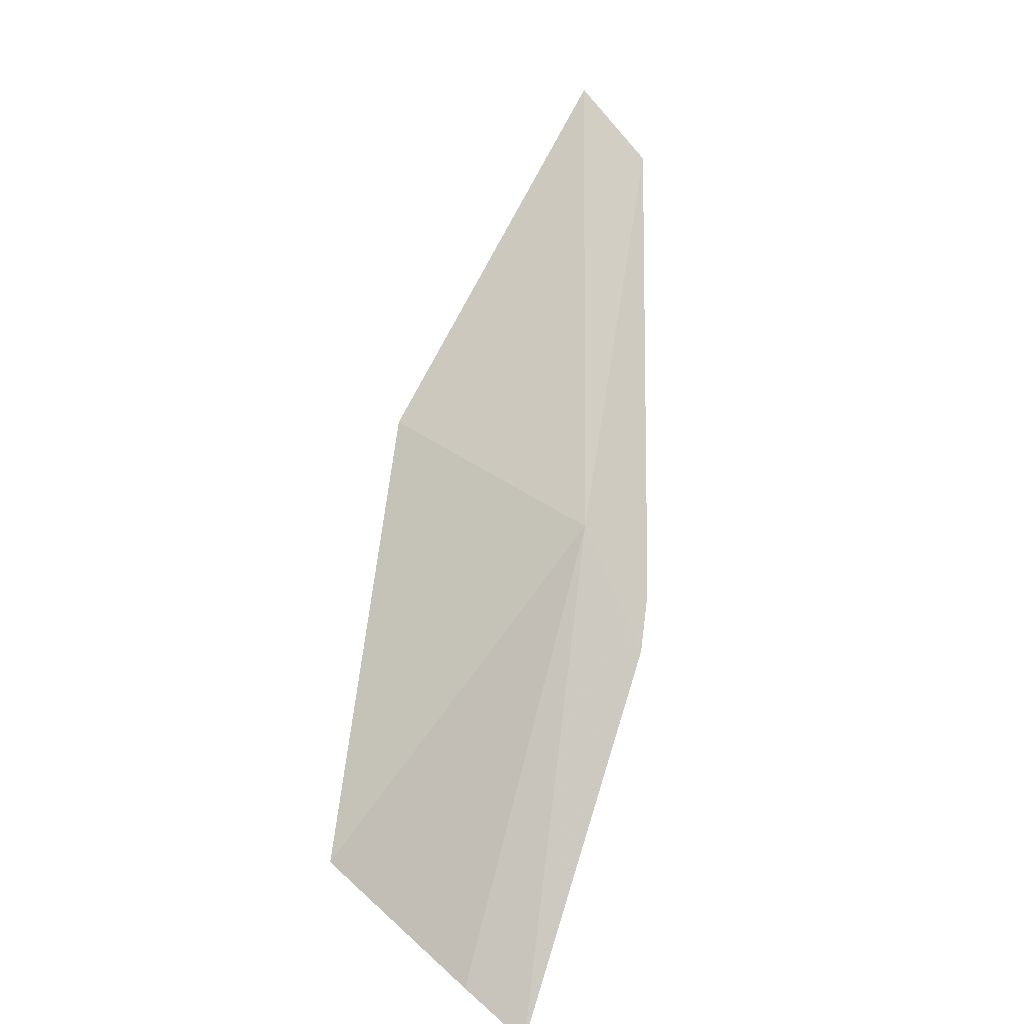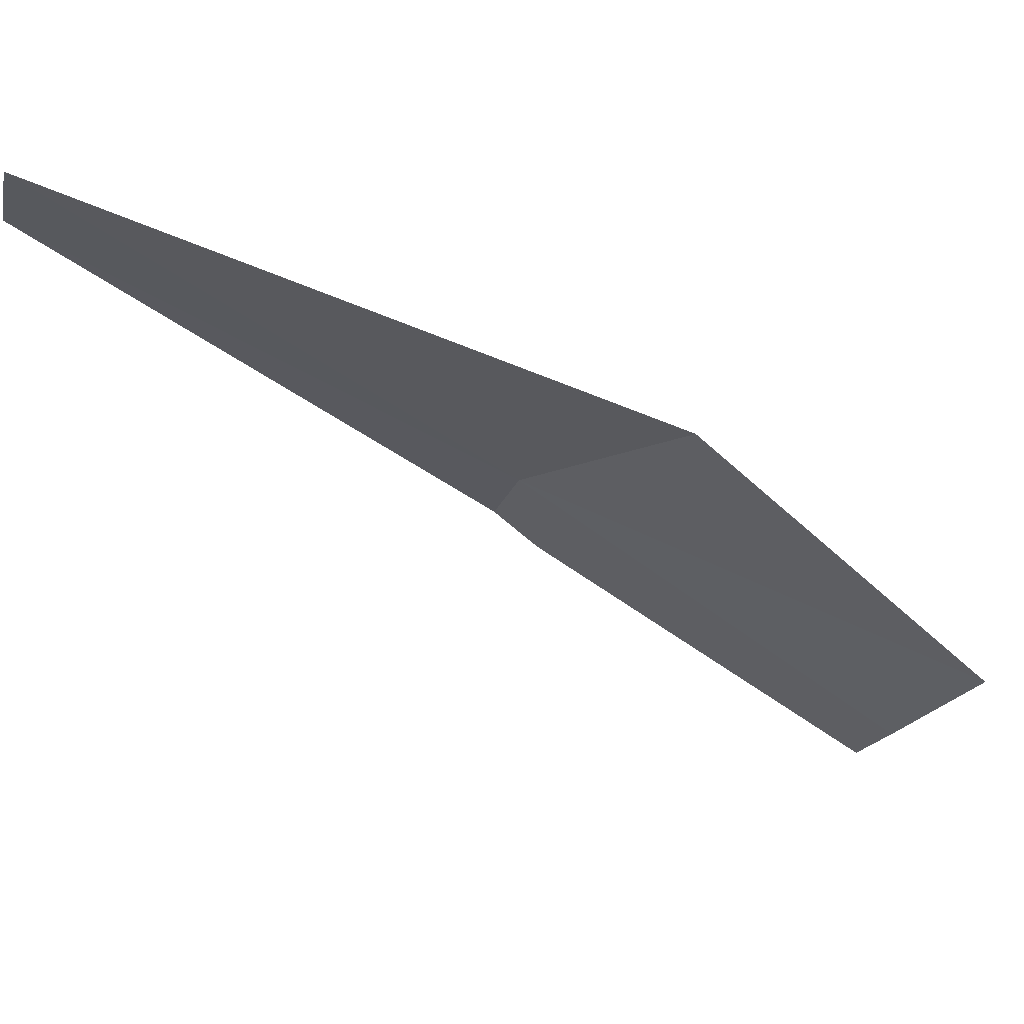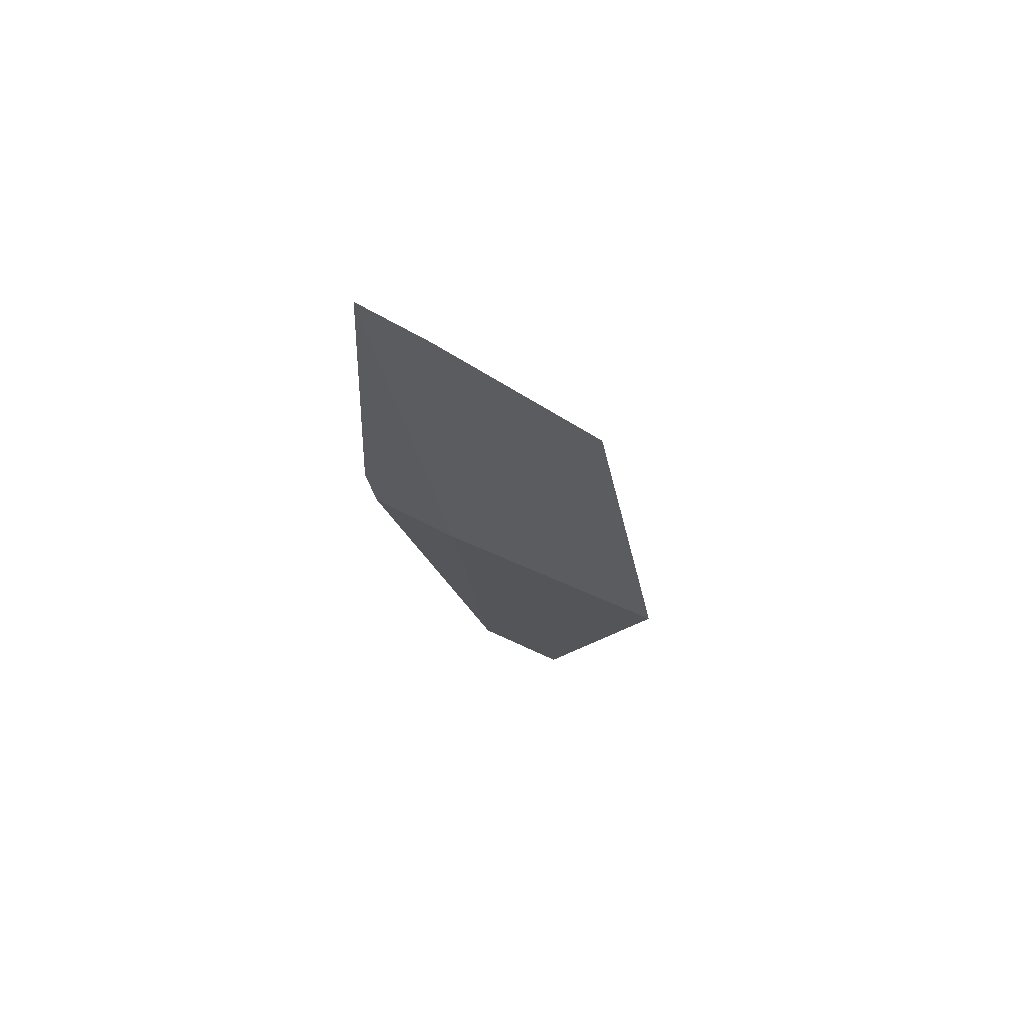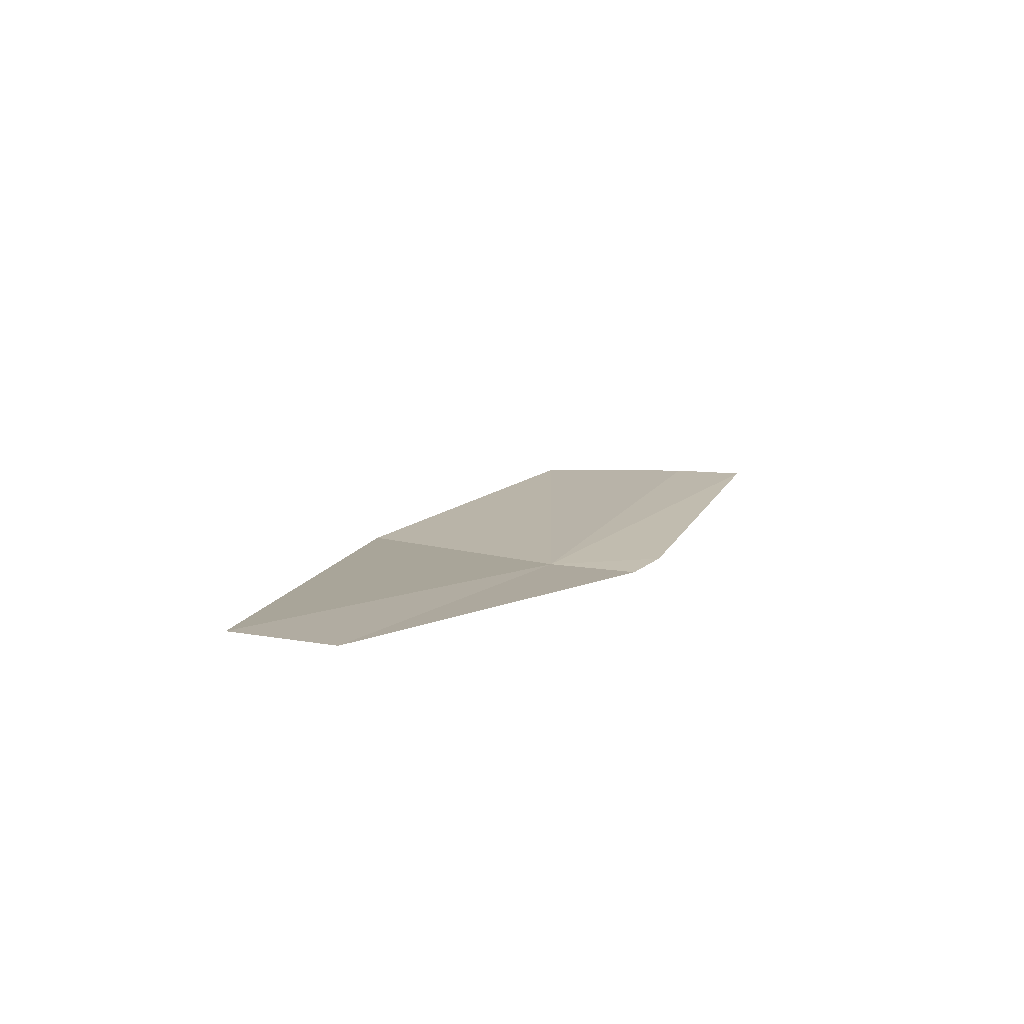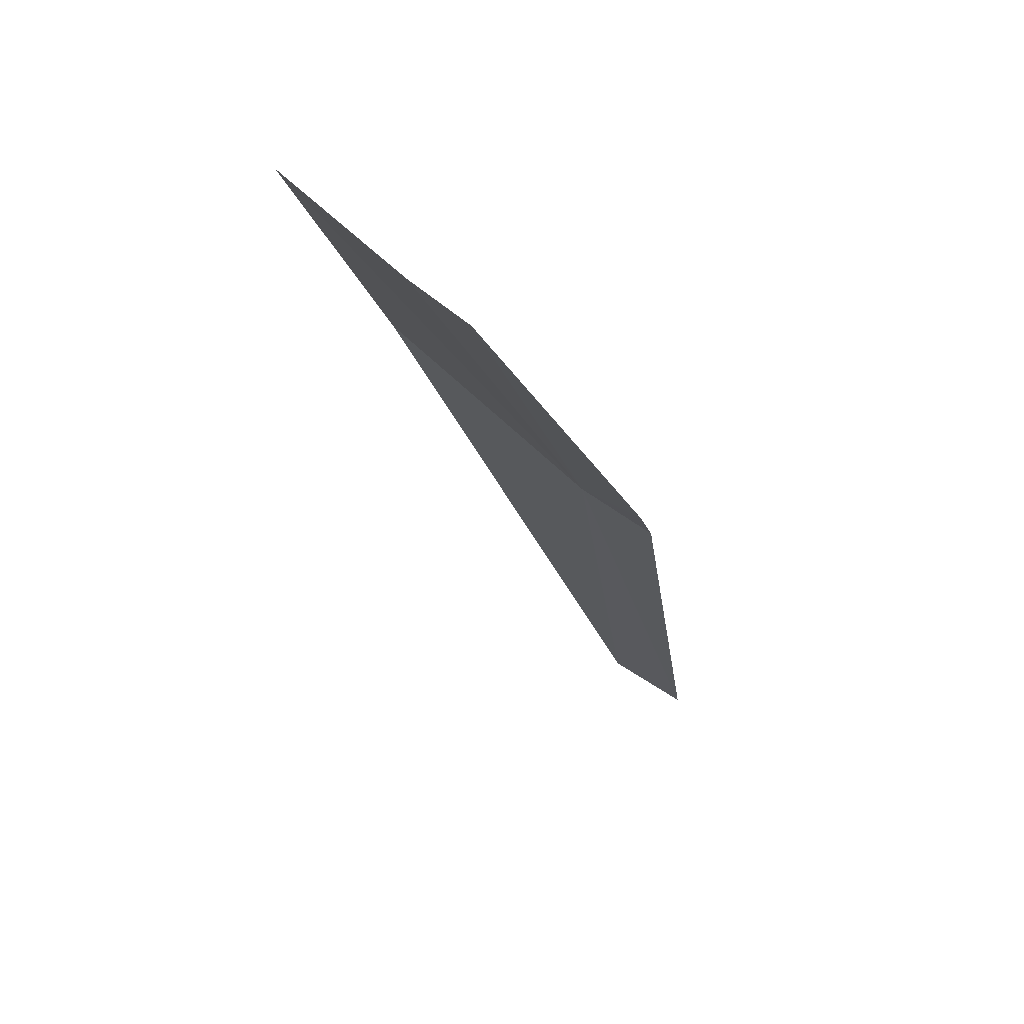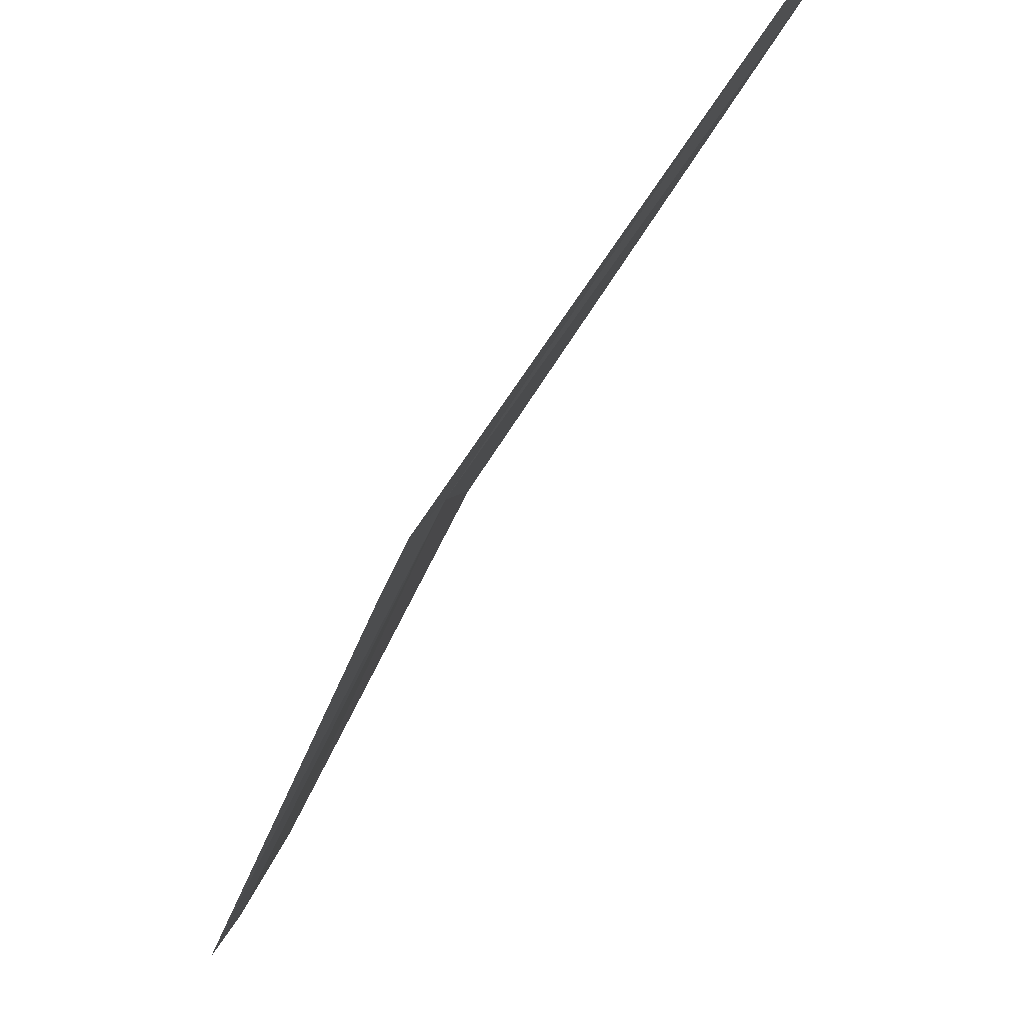
<metadata>
{"format":"obj","ext":"obj","renderer":"f3d","projection":"perspective","resolution":1024,"background":"white","views":[{"elev":15.3,"azim":177.9,"up":"+Y"},{"elev":31.5,"azim":75.2,"up":"+Y"},{"elev":-70.8,"azim":23.7,"up":"+Z"},{"elev":69.3,"azim":-122.9,"up":"+Z"},{"elev":-58.9,"azim":-176.0,"up":"+Y"},{"elev":-29.4,"azim":-50.9,"up":"+Y"}]}
</metadata>
<code>
v 11.65 -16.26 5.647
v 11.61 -16.3 5.653
v 11.6 -16.08 5.921
v 11.72 -16.43 5.428
v 11.69 -16.47 5.436
v 11.79 -16.35 5.403
v 11.75 -16.18 5.576
v 11.62 -16.33 5.627
v 11.63 -16.04 5.919
f 1 3 2
f 1 5 4
f 1 4 6
f 1 6 7
f 1 8 5
f 1 9 3
f 1 2 8
f 1 7 9

</code>
